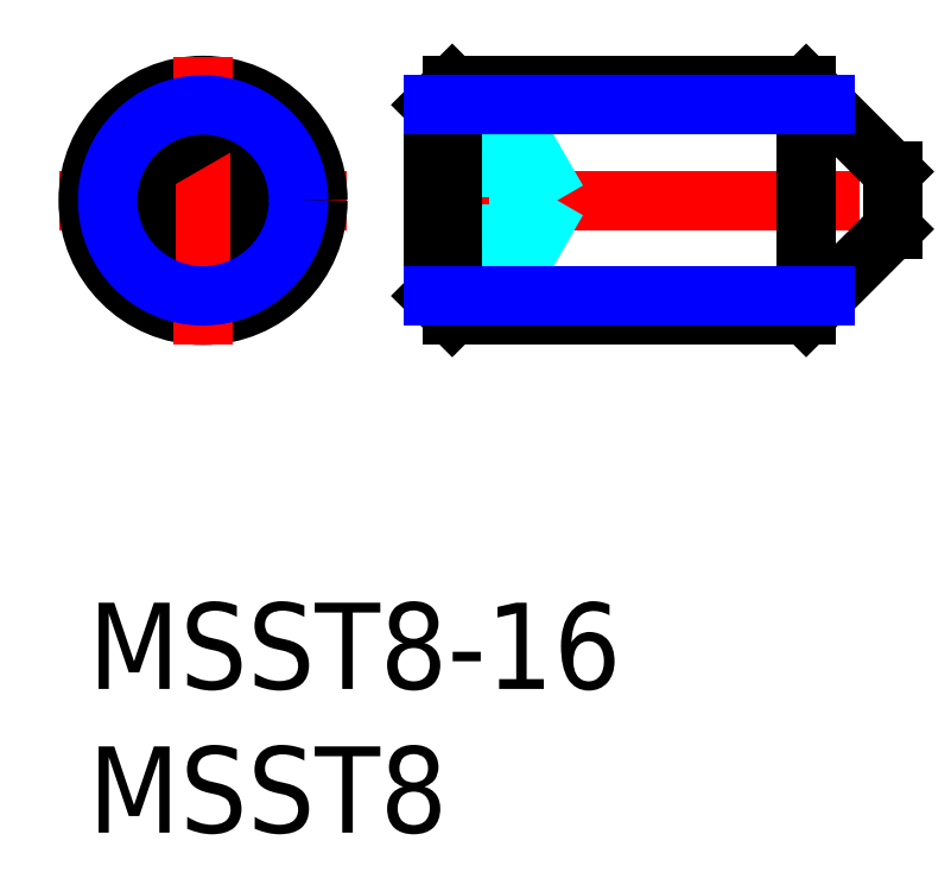
<metadata>
{"format":"dxf","ext":"dxf","renderer":"ezdxf+matplotlib","layout":"modelspace","background":"white","min_lineweight":24,"dpi":150}
</metadata>
<code>
0
SECTION
2
ENTITIES
0
INSERT
8
MSM_CONTINUOUS
2
*U3
10
0
20
0
30
0
0
INSERT
8
MSM_CONTINUOUS
2
*U4
10
0
20
0
30
0
0
LINE
8
MSM_CENTER
10
11
20
14
30
0
11
29
21
14
31
0
0
LINE
8
MSM_CONTINUOUS
10
12.68
20
10
30
0
11
25
21
10
31
0
0
LINE
8
MSM_CONTINUOUS
10
12.68
20
18
30
0
11
25
21
18
31
0
0
LINE
8
MSM_CENTER
10
-1
20
14
30
0
11
9
21
14
31
0
0
LINE
8
MSM_CONTINUOUS
10
6
20
15.15
30
0
11
4
21
16.31
31
0
0
LINE
8
MSM_CONTINUOUS
10
4
20
11.69
30
0
11
6
21
12.85
31
0
0
CIRCLE
8
MSM_CONTINUOUS
10
4
20
14
30
0
40
2.309
0
CIRCLE
8
MSM_CONTINUOUS
10
4
20
14
30
0
40
4
0
LINE
8
MSM_CONTINUOUS
10
2
20
12.85
30
0
11
4
21
11.69
31
0
0
LINE
8
MSM_CENTER
10
4
20
19
30
0
11
4
21
9
31
0
0
LINE
8
MSM_CONTINUOUS
10
4
20
16.31
30
0
11
2
21
15.15
31
0
0
LINE
8
MSM_CONTINUOUS
10
2
20
15.15
30
0
11
2
21
12.85
31
0
0
LINE
8
MSM_DASHED
10
12
20
12.85
30
0
11
15
21
12.85
31
0
0
LINE
8
MSM_DASHED
10
12
20
15.15
30
0
11
15
21
15.15
31
0
0
LINE
8
MSM_DASHED
10
12
20
11.69
30
0
11
15
21
11.69
31
0
0
LINE
8
MSM_DASHED
10
12
20
16.31
30
0
11
15
21
16.31
31
0
0
LINE
8
MSM_CONTINUOUS
10
12.68
20
18
30
0
11
12.68
21
10
31
0
0
LINE
8
MSM_CONTINUOUS
10
12
20
17.32
30
0
11
12
21
10.68
31
0
0
LINE
8
MSM_CONTINUOUS
10
12
20
10.68
30
0
11
12.68
21
10
31
0
0
LINE
8
MSM_CONTINUOUS
10
6
20
12.85
30
0
11
6
21
15.15
31
0
0
LINE
8
MSM_CONTINUOUS
10
12
20
17.32
30
0
11
12.68
21
18
31
0
0
LINE
8
MSM_DASHED
10
15
20
11.69
30
0
11
16.33
21
14
31
0
0
LINE
8
MSM_DASHED
10
15
20
16.31
30
0
11
15
21
11.69
31
0
0
LINE
8
MSM_DASHED
10
15
20
16.31
30
0
11
16.33
21
14
31
0
0
LINE
8
MSM_CONTINUOUS
10
28
20
13
30
0
11
25
21
10
31
0
0
LINE
8
MSM_CONTINUOUS
10
25
20
18
30
0
11
25
21
10
31
0
0
LINE
8
MSM_CONTINUOUS
10
28
20
15
30
0
11
25
21
18
31
0
0
LINE
8
MSM_CONTINUOUS
10
28
20
15
30
0
11
28
21
13
31
0
0
CIRCLE
8
MSM_NARROW
10
4
20
14
30
0
40
3.324
0
LINE
8
MSM_NARROW
10
12
20
10.68
30
0
11
25.68
21
10.68
31
0
0
LINE
8
MSM_NARROW
10
12
20
17.32
30
0
11
25.68
21
17.32
31
0
0
ENDSEC
0
EOF

</code>
